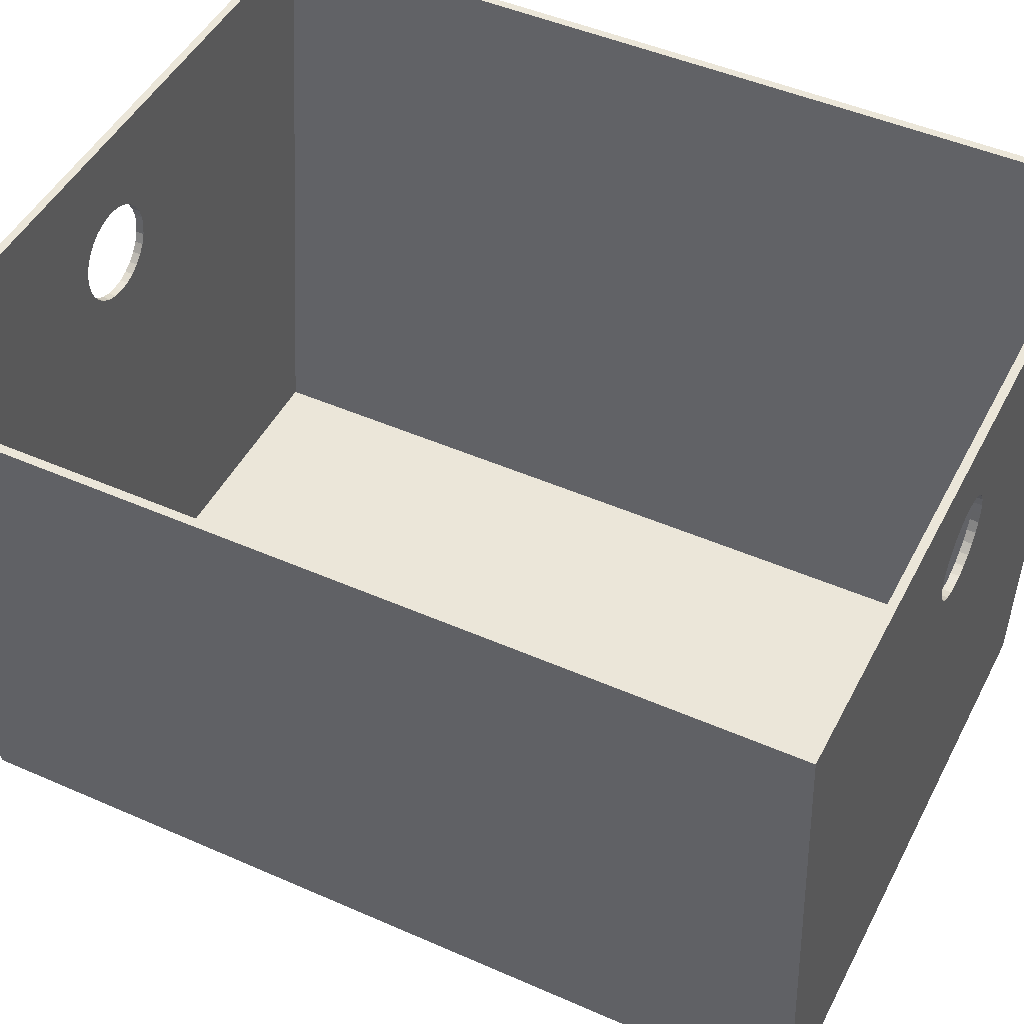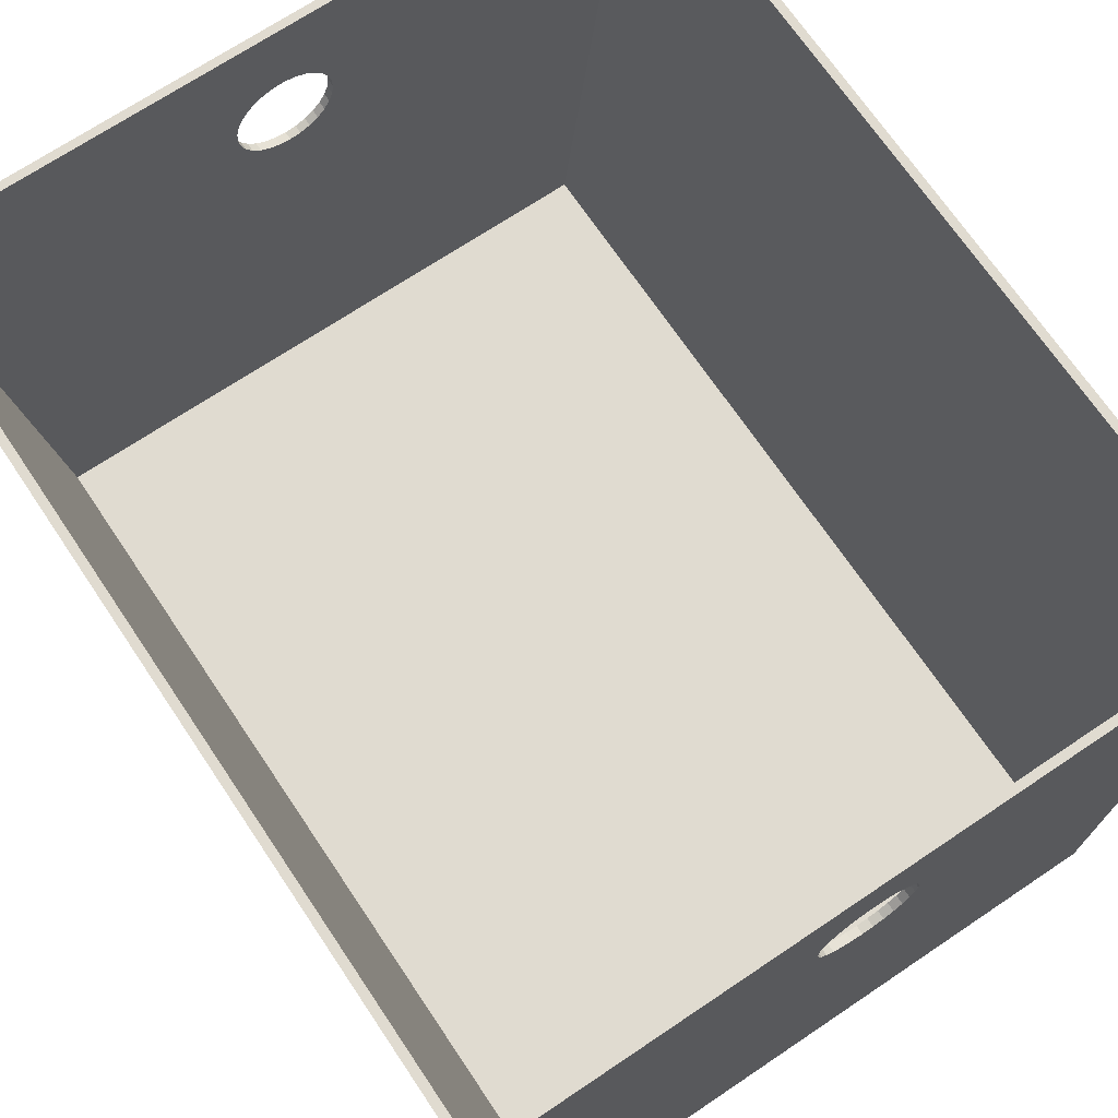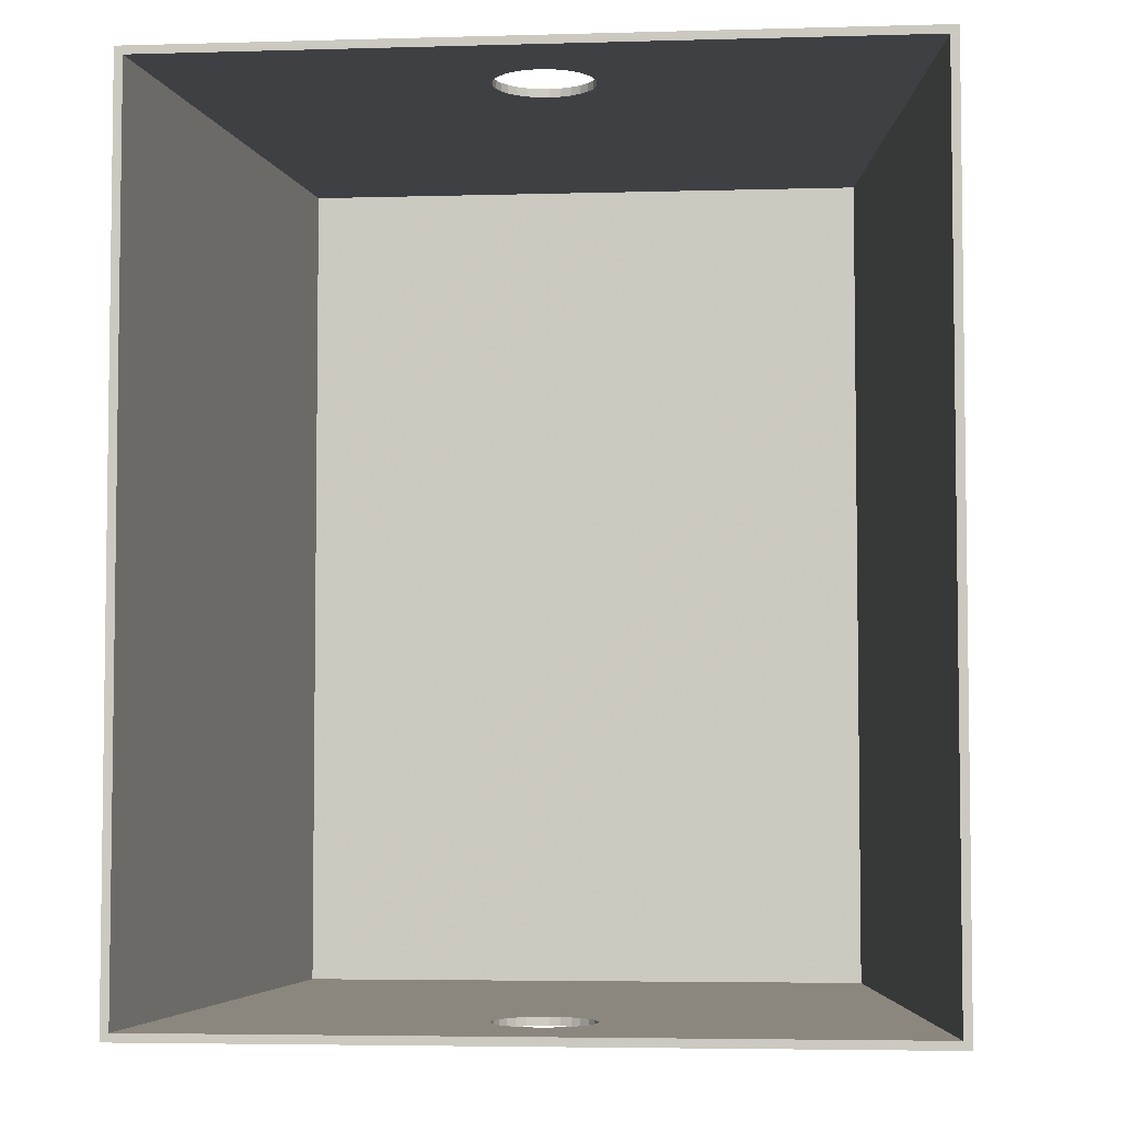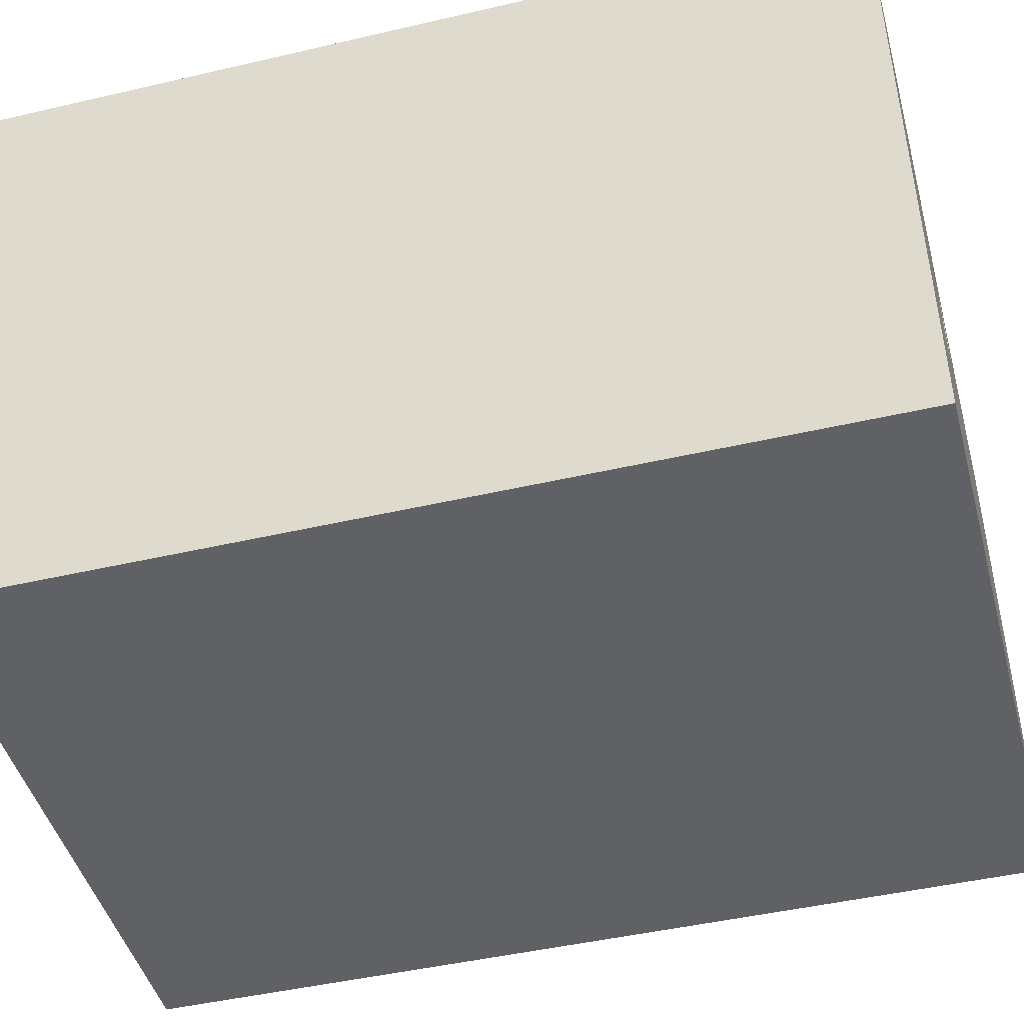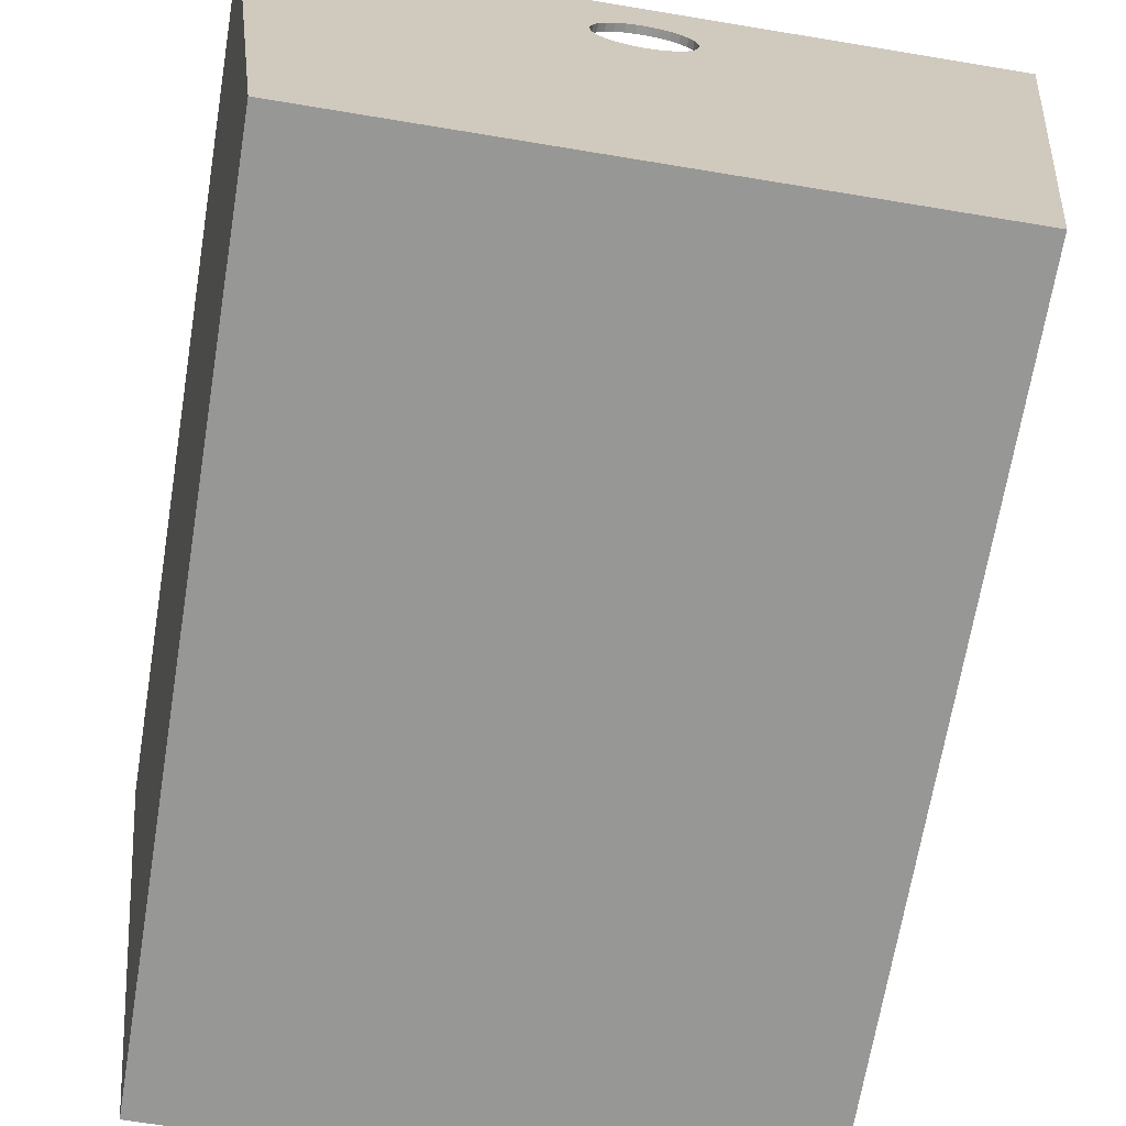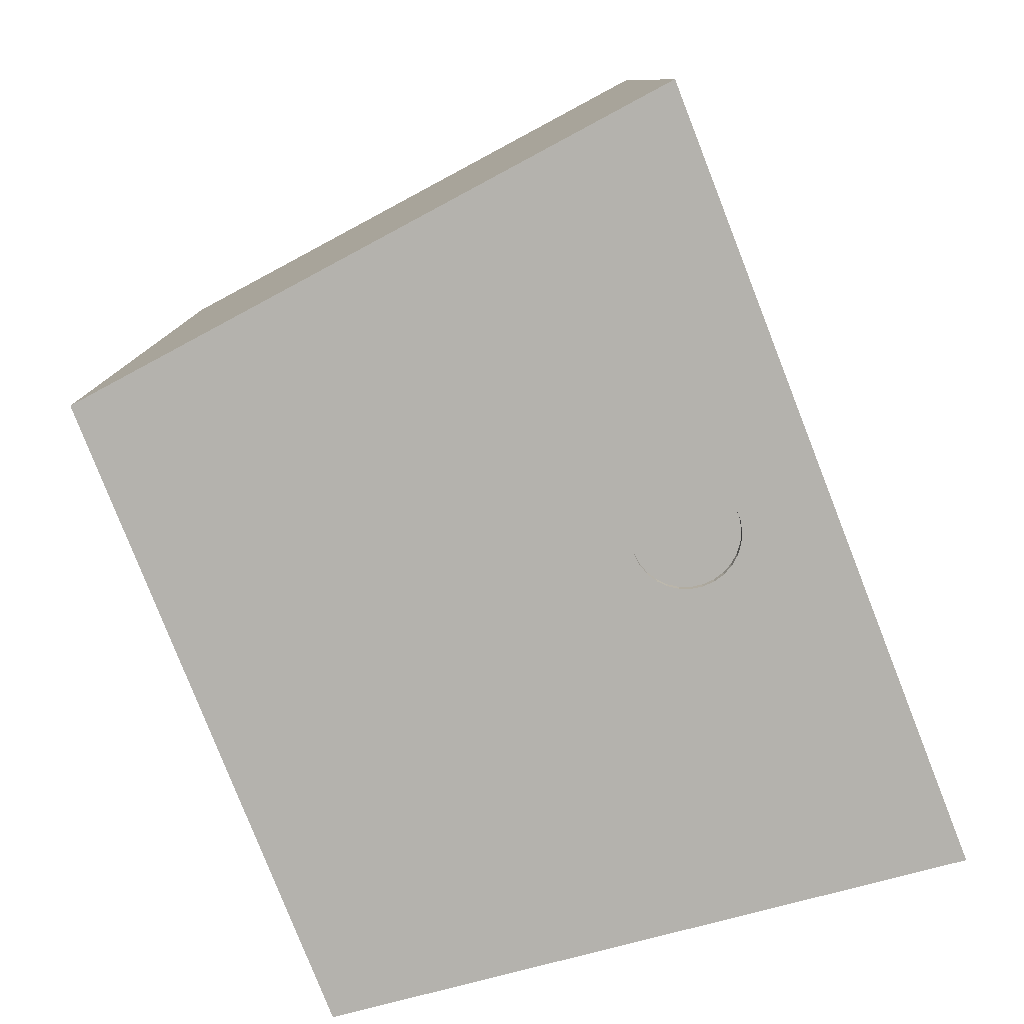
<metadata>
{"format":"obj","ext":"obj","renderer":"f3d","projection":"perspective","resolution":1024,"background":"white","views":[{"elev":47.3,"azim":116.4,"up":"+Z"},{"elev":70.0,"azim":146.1,"up":"+Z"},{"elev":-4.7,"azim":5.1,"up":"+Y"},{"elev":-45.7,"azim":-75.0,"up":"+Z"},{"elev":-68.1,"azim":170.6,"up":"+Z"},{"elev":-79.6,"azim":-68.6,"up":"+Y"}]}
</metadata>
<code>
v 113.4 -3.175 159.6
v 117.5 -3.175 159.2
v 117.5 0 159.2
v 109.5 -3.175 161
v 113.4 0 159.6
v 105.9 -3.175 163.1
v 109.5 0 161
v 103 -3.175 165.9
v 105.9 0 163.1
v 100.6 -3.175 169.3
v 103 0 165.9
v 99.12 -3.175 173.2
v 100.6 0 169.3
v 98.45 -3.175 177.2
v 99.12 0 173.2
v 98.68 -3.175 181.3
v 98.45 0 177.2
v 99.78 -3.175 185.3
v 98.68 0 181.3
v 101.7 -3.175 188.9
v 99.78 0 185.3
v 104.4 -3.175 192.1
v 101.7 0 188.9
v 107.7 -3.175 194.6
v 104.4 0 192.1
v 111.4 -3.175 196.3
v 107.7 0 194.6
v 115.4 -3.175 197.2
v 111.4 0 196.3
v 119.5 -3.175 197.2
v 115.4 0 197.2
v 123.6 -3.175 196.3
v 119.5 0 197.2
v 127.3 -3.175 194.6
v 123.6 0 196.3
v 130.6 -3.175 192.1
v 127.3 0 194.6
v 133.2 -3.175 188.9
v 130.6 0 192.1
v 135.2 -3.175 185.3
v 133.2 0 188.9
v 136.3 -3.175 181.3
v 135.2 0 185.3
v 136.5 -3.175 177.2
v 136.3 0 181.3
v 135.8 -3.175 173.2
v 136.5 0 177.2
v 134.3 -3.175 169.3
v 135.8 0 173.2
v 132 -3.175 165.9
v 134.3 0 169.3
v 129 -3.175 163.1
v 132 0 165.9
v 125.5 -3.175 161
v 129 0 163.1
v 121.6 -3.175 159.6
v 125.5 0 161
v 121.6 0 159.6
v 235 0 -0
v 121.6 0 159.6
v 125.5 0 161
v 0 0 0
v 117.5 0 159.2
v 129 0 163.1
v 132 0 165.9
v 105.9 0 163.1
v 109.5 0 161
v 134.3 0 169.3
v 135.8 0 173.2
v 113.4 0 159.6
v -26.99 0 228.6
v 99.12 0 173.2
v 261.9 0 228.6
v 136.5 0 177.2
v 136.3 0 181.3
v 100.6 0 169.3
v 103 0 165.9
v 98.45 0 177.2
v 99.78 0 185.3
v 98.68 0 181.3
v 107.7 0 194.6
v 104.4 0 192.1
v 101.7 0 188.9
v 135.2 0 185.3
v 133.2 0 188.9
v 115.4 0 197.2
v 111.4 0 196.3
v 127.3 0 194.6
v 123.6 0 196.3
v 130.6 0 192.1
v 119.5 0 197.2
v -26.99 -339.7 228.6
v -26.99 0 228.6
v 0 0 0
v 0 -339.7 0
v 0 -339.7 0
v 0 0 0
v 235 0 -0
v 235 -339.7 -0
v 235 -339.7 -0
v 235 0 -0
v 261.9 0 228.6
v 261.9 -339.7 228.6
v 0 -339.7 0
v 100.6 -339.7 169.3
v 99.12 -339.7 173.2
v 235 -339.7 -0
v 129 -339.7 163.1
v 125.5 -339.7 161
v 261.9 -339.7 228.6
v 135.8 -339.7 173.2
v 130.6 -339.7 192.1
v 133.2 -339.7 188.9
v -26.99 -339.7 228.6
v 101.7 -339.7 188.9
v 104.4 -339.7 192.1
v 98.45 -339.7 177.2
v 98.68 -339.7 181.3
v 113.4 -339.7 159.6
v 109.5 -339.7 161
v 117.5 -339.7 159.2
v 121.6 -339.7 159.6
v 134.3 -339.7 169.3
v 132 -339.7 165.9
v 136.5 -339.7 177.2
v 135.2 -339.7 185.3
v 136.3 -339.7 181.3
v 127.3 -339.7 194.6
v 119.5 -339.7 197.2
v 123.6 -339.7 196.3
v 99.78 -339.7 185.3
v 105.9 -339.7 163.1
v 103 -339.7 165.9
v 115.4 -339.7 197.2
v 107.7 -339.7 194.6
v 111.4 -339.7 196.3
v 113.4 -339.7 159.6
v 117.5 -339.7 159.2
v 117.5 -336.5 159.2
v 109.5 -339.7 161
v 113.4 -336.5 159.6
v 105.9 -339.7 163.1
v 109.5 -336.5 161
v 103 -339.7 165.9
v 105.9 -336.5 163.1
v 100.6 -339.7 169.3
v 103 -336.5 165.9
v 99.12 -339.7 173.2
v 100.6 -336.5 169.3
v 98.45 -339.7 177.2
v 99.12 -336.5 173.2
v 98.68 -339.7 181.3
v 98.45 -336.5 177.2
v 99.78 -339.7 185.3
v 98.68 -336.5 181.3
v 101.7 -339.7 188.9
v 99.78 -336.5 185.3
v 104.4 -339.7 192.1
v 101.7 -336.5 188.9
v 107.7 -339.7 194.6
v 104.4 -336.5 192.1
v 111.4 -339.7 196.3
v 107.7 -336.5 194.6
v 115.4 -339.7 197.2
v 111.4 -336.5 196.3
v 119.5 -339.7 197.2
v 115.4 -336.5 197.2
v 123.6 -339.7 196.3
v 119.5 -336.5 197.2
v 127.3 -339.7 194.6
v 123.6 -336.5 196.3
v 130.6 -339.7 192.1
v 127.3 -336.5 194.6
v 133.2 -339.7 188.9
v 130.6 -336.5 192.1
v 135.2 -339.7 185.3
v 133.2 -336.5 188.9
v 136.3 -339.7 181.3
v 135.2 -336.5 185.3
v 136.5 -339.7 177.2
v 136.3 -336.5 181.3
v 135.8 -339.7 173.2
v 136.5 -336.5 177.2
v 134.3 -339.7 169.3
v 135.8 -336.5 173.2
v 132 -339.7 165.9
v 134.3 -336.5 169.3
v 129 -339.7 163.1
v 132 -336.5 165.9
v 125.5 -339.7 161
v 129 -336.5 163.1
v 121.6 -339.7 159.6
v 125.5 -336.5 161
v 121.6 -336.5 159.6
v 261.9 0 228.6
v -26.99 0 228.6
v -23.79 -3.175 228.6
v -26.99 -339.7 228.6
v -23.79 -336.5 228.6
v 261.9 -339.7 228.6
v 258.7 -336.5 228.6
v 258.7 -3.175 228.6
v 232.1 -336.5 3.175
v 121.6 -336.5 159.6
v 125.5 -336.5 161
v 2.822 -336.5 3.175
v 117.5 -336.5 159.2
v 129 -336.5 163.1
v 132 -336.5 165.9
v 105.9 -336.5 163.1
v 109.5 -336.5 161
v 134.3 -336.5 169.3
v 135.8 -336.5 173.2
v 113.4 -336.5 159.6
v -23.79 -336.5 228.6
v 99.12 -336.5 173.2
v 258.7 -336.5 228.6
v 136.5 -336.5 177.2
v 136.3 -336.5 181.3
v 100.6 -336.5 169.3
v 103 -336.5 165.9
v 98.45 -336.5 177.2
v 99.78 -336.5 185.3
v 98.68 -336.5 181.3
v 107.7 -336.5 194.6
v 104.4 -336.5 192.1
v 101.7 -336.5 188.9
v 135.2 -336.5 185.3
v 133.2 -336.5 188.9
v 115.4 -336.5 197.2
v 111.4 -336.5 196.3
v 127.3 -336.5 194.6
v 123.6 -336.5 196.3
v 130.6 -336.5 192.1
v 119.5 -336.5 197.2
v 2.822 -3.175 3.175
v 100.6 -3.175 169.3
v 99.12 -3.175 173.2
v 232.1 -3.175 3.175
v 121.6 -3.175 159.6
v 117.5 -3.175 159.2
v 129 -3.175 163.1
v 125.5 -3.175 161
v 258.7 -3.175 228.6
v 135.8 -3.175 173.2
v 130.6 -3.175 192.1
v 133.2 -3.175 188.9
v -23.79 -3.175 228.6
v 101.7 -3.175 188.9
v 104.4 -3.175 192.1
v 98.45 -3.175 177.2
v 98.68 -3.175 181.3
v 113.4 -3.175 159.6
v 109.5 -3.175 161
v 134.3 -3.175 169.3
v 132 -3.175 165.9
v 136.5 -3.175 177.2
v 135.2 -3.175 185.3
v 136.3 -3.175 181.3
v 127.3 -3.175 194.6
v 119.5 -3.175 197.2
v 123.6 -3.175 196.3
v 99.78 -3.175 185.3
v 105.9 -3.175 163.1
v 103 -3.175 165.9
v 115.4 -3.175 197.2
v 107.7 -3.175 194.6
v 111.4 -3.175 196.3
v 2.822 -336.5 3.175
v 2.822 -3.175 3.175
v -23.79 -3.175 228.6
v -23.79 -336.5 228.6
v 232.1 -336.5 3.175
v 232.1 -3.175 3.175
v 2.822 -3.175 3.175
v 2.822 -336.5 3.175
v 258.7 -336.5 228.6
v 258.7 -3.175 228.6
v 232.1 -3.175 3.175
v 232.1 -336.5 3.175
f 1 2 3
f 4 1 5
f 6 4 7
f 8 6 9
f 10 8 11
f 12 10 13
f 14 12 15
f 16 14 17
f 18 16 19
f 20 18 21
f 22 20 23
f 24 22 25
f 26 24 27
f 28 26 29
f 30 28 31
f 32 30 33
f 34 32 35
f 36 34 37
f 38 36 39
f 40 38 41
f 42 40 43
f 44 42 45
f 46 44 47
f 48 46 49
f 50 48 51
f 52 50 53
f 54 52 55
f 56 54 57
f 2 56 58
f 58 3 2
f 57 58 56
f 55 57 54
f 53 55 52
f 51 53 50
f 49 51 48
f 47 49 46
f 45 47 44
f 43 45 42
f 41 43 40
f 39 41 38
f 37 39 36
f 35 37 34
f 33 35 32
f 31 33 30
f 29 31 28
f 27 29 26
f 25 27 24
f 23 25 22
f 21 23 20
f 19 21 18
f 17 19 16
f 15 17 14
f 13 15 12
f 11 13 10
f 9 11 8
f 7 9 6
f 5 7 4
f 3 5 1
f 59 60 61
f 59 62 63
f 59 64 65
f 63 60 59
f 62 66 67
f 59 68 69
f 61 64 59
f 67 70 62
f 62 71 72
f 73 74 75
f 69 73 59
f 70 63 62
f 62 76 77
f 71 78 72
f 71 79 80
f 71 81 82
f 69 74 73
f 77 66 62
f 80 78 71
f 82 83 71
f 65 68 59
f 83 79 71
f 73 84 85
f 72 76 62
f 71 86 87
f 73 88 89
f 85 90 73
f 87 81 71
f 71 73 91
f 90 88 73
f 91 86 71
f 75 84 73
f 89 91 73
f 92 93 94
f 94 95 92
f 96 97 98
f 98 99 96
f 100 101 102
f 102 103 100
f 104 105 106
f 107 108 109
f 107 110 111
f 110 112 113
f 114 115 116
f 114 117 118
f 106 114 104
f 104 119 120
f 104 107 121
f 109 122 107
f 107 123 124
f 110 125 111
f 110 126 127
f 110 128 112
f 110 129 130
f 114 131 115
f 106 117 114
f 104 132 133
f 121 119 104
f 124 108 107
f 127 125 110
f 130 128 110
f 110 114 134
f 118 131 114
f 120 132 104
f 111 123 107
f 134 129 110
f 114 135 136
f 133 105 104
f 113 126 110
f 116 135 114
f 136 134 114
f 122 121 107
f 137 138 139
f 140 137 141
f 142 140 143
f 144 142 145
f 146 144 147
f 148 146 149
f 150 148 151
f 152 150 153
f 154 152 155
f 156 154 157
f 158 156 159
f 160 158 161
f 162 160 163
f 164 162 165
f 166 164 167
f 168 166 169
f 170 168 171
f 172 170 173
f 174 172 175
f 176 174 177
f 178 176 179
f 180 178 181
f 182 180 183
f 184 182 185
f 186 184 187
f 188 186 189
f 190 188 191
f 192 190 193
f 138 192 194
f 194 139 138
f 193 194 192
f 191 193 190
f 189 191 188
f 187 189 186
f 185 187 184
f 183 185 182
f 181 183 180
f 179 181 178
f 177 179 176
f 175 177 174
f 173 175 172
f 171 173 170
f 169 171 168
f 167 169 166
f 165 167 164
f 163 165 162
f 161 163 160
f 159 161 158
f 157 159 156
f 155 157 154
f 153 155 152
f 151 153 150
f 149 151 148
f 147 149 146
f 145 147 144
f 143 145 142
f 141 143 140
f 139 141 137
f 195 196 197
f 196 198 199
f 199 197 196
f 200 201 199
f 199 198 200
f 200 195 202
f 202 201 200
f 197 202 195
f 203 204 205
f 203 206 207
f 203 208 209
f 207 204 203
f 206 210 211
f 203 212 213
f 205 208 203
f 211 214 206
f 206 215 216
f 217 218 219
f 213 217 203
f 214 207 206
f 206 220 221
f 215 222 216
f 215 223 224
f 215 225 226
f 213 218 217
f 221 210 206
f 224 222 215
f 226 227 215
f 209 212 203
f 227 223 215
f 217 228 229
f 216 220 206
f 215 230 231
f 217 232 233
f 229 234 217
f 231 225 215
f 215 217 235
f 234 232 217
f 235 230 215
f 219 228 217
f 233 235 217
f 236 237 238
f 239 240 241
f 239 242 243
f 239 244 245
f 244 246 247
f 248 249 250
f 248 251 252
f 238 248 236
f 236 253 254
f 243 240 239
f 239 255 256
f 244 257 245
f 244 258 259
f 244 260 246
f 244 261 262
f 248 263 249
f 238 251 248
f 236 264 265
f 236 241 253
f 256 242 239
f 259 257 244
f 262 260 244
f 244 248 266
f 252 263 248
f 254 264 236
f 245 255 239
f 266 261 244
f 248 267 268
f 265 237 236
f 247 258 244
f 250 267 248
f 268 266 248
f 241 236 239
f 269 270 271
f 271 272 269
f 273 274 275
f 275 276 273
f 277 278 279
f 279 280 277

</code>
